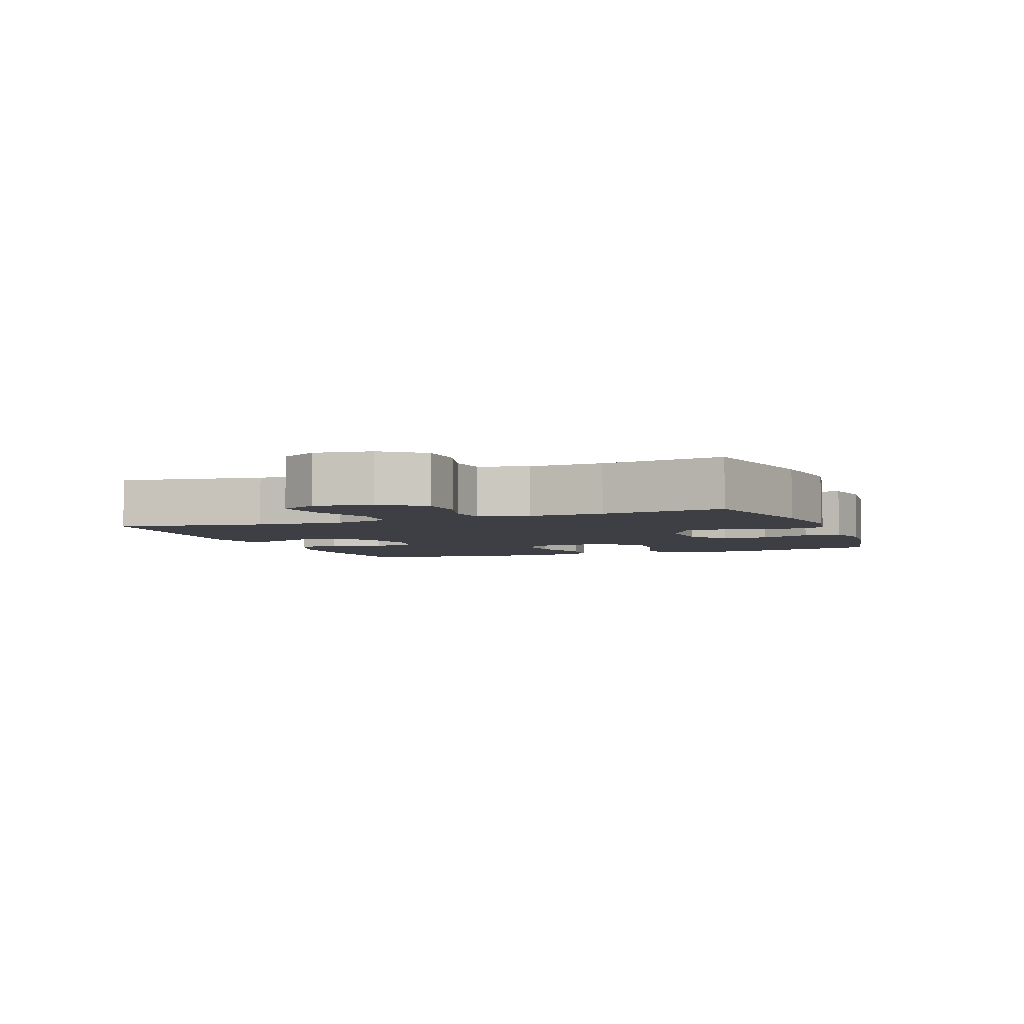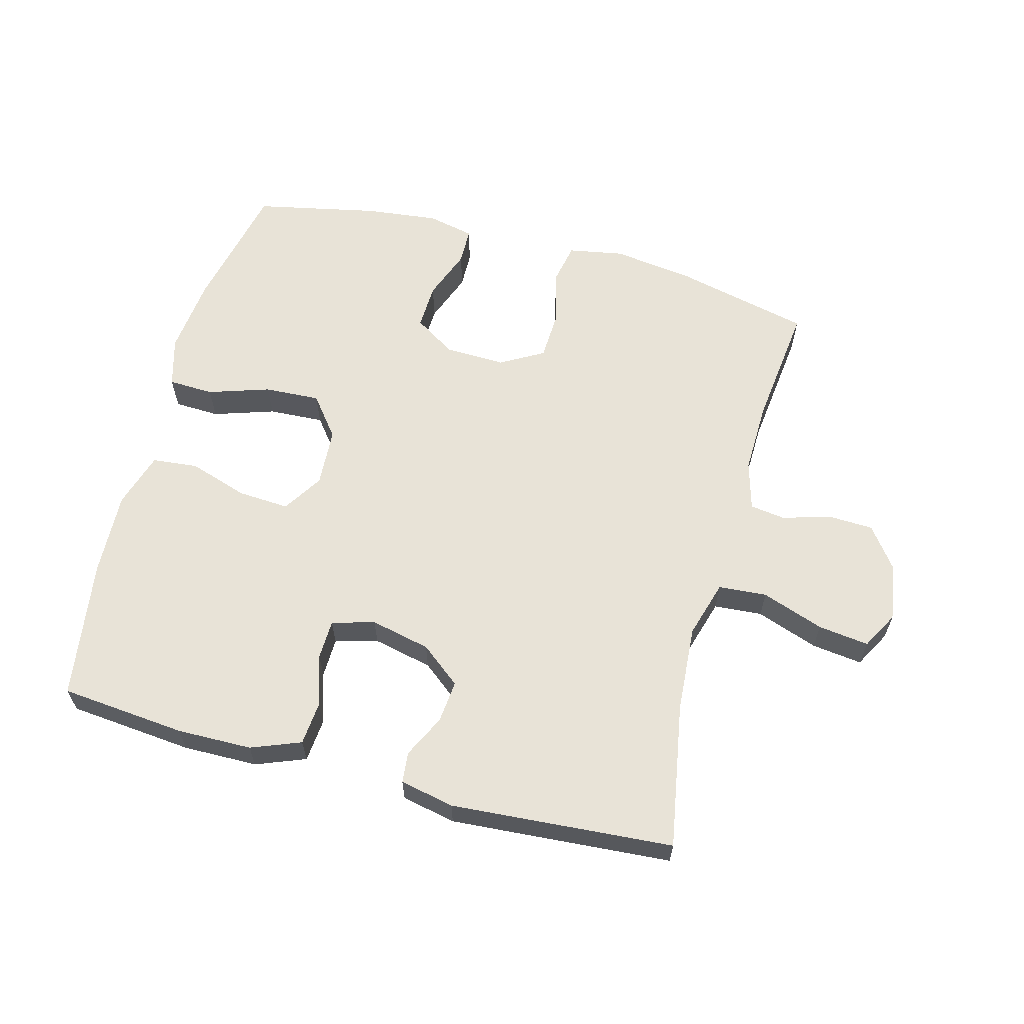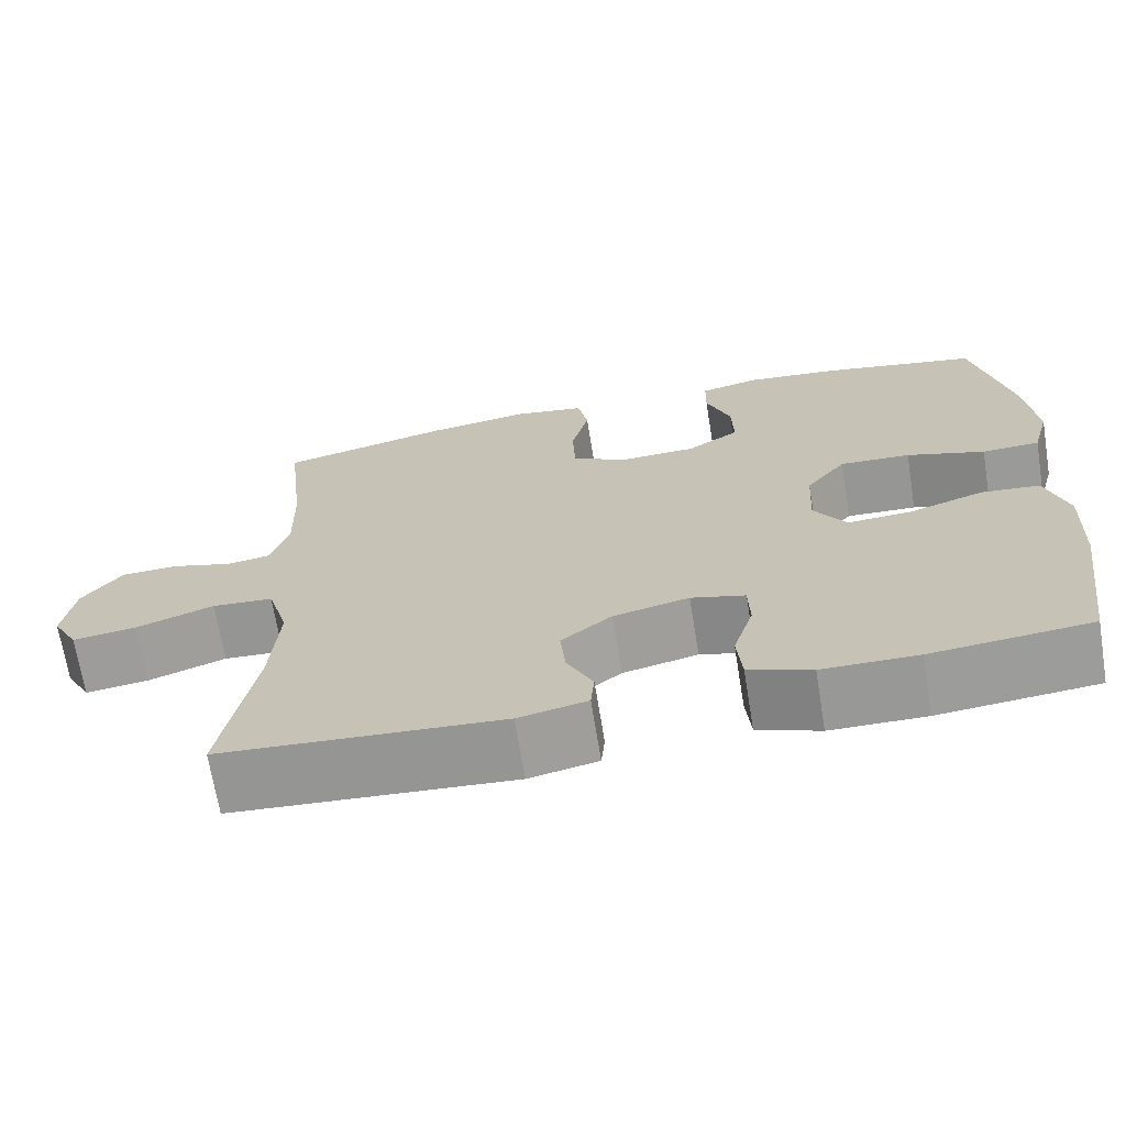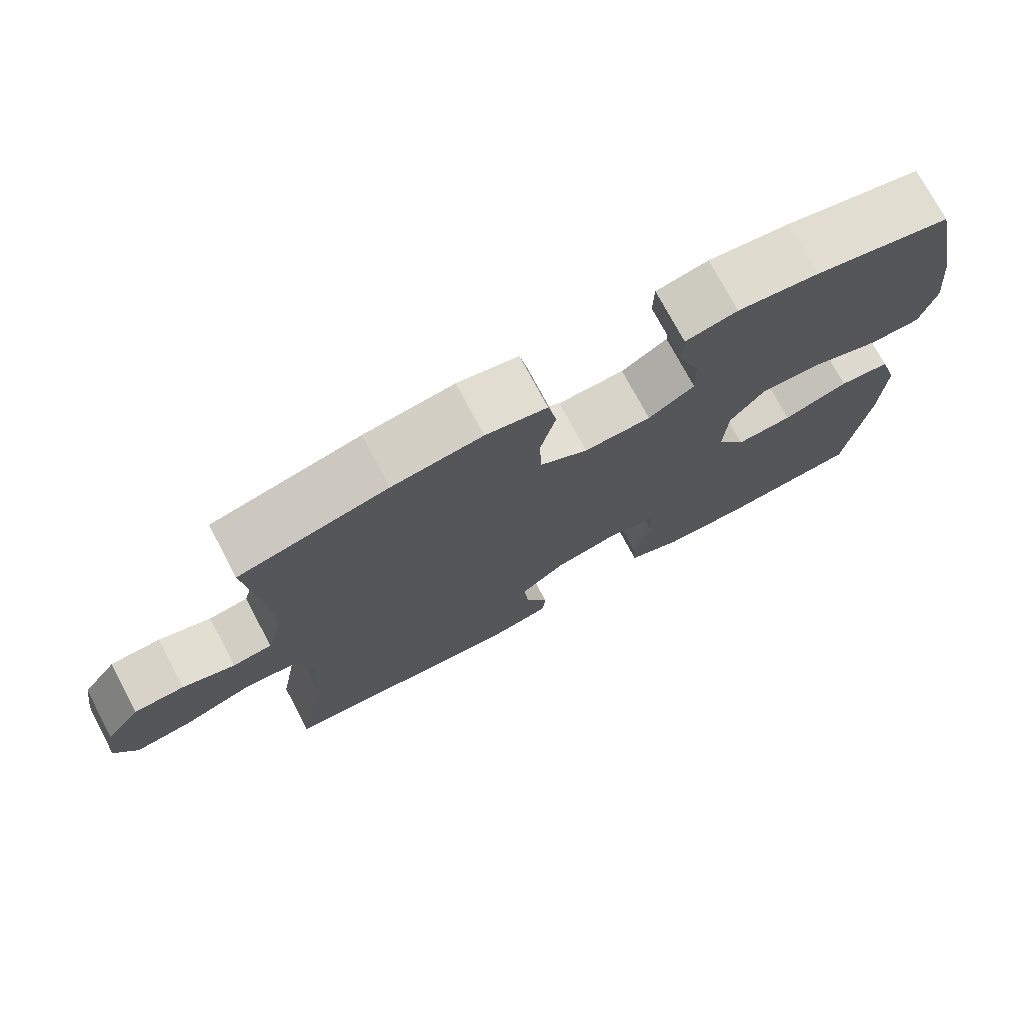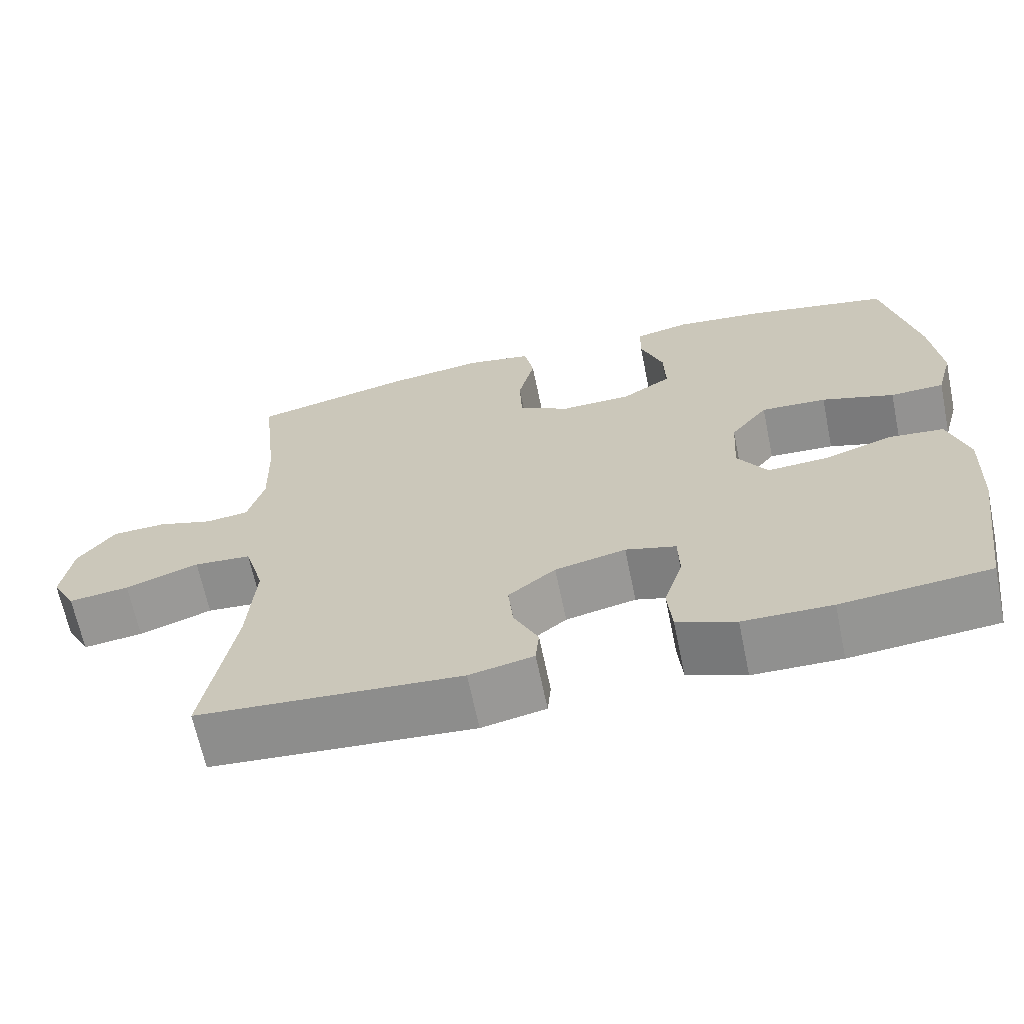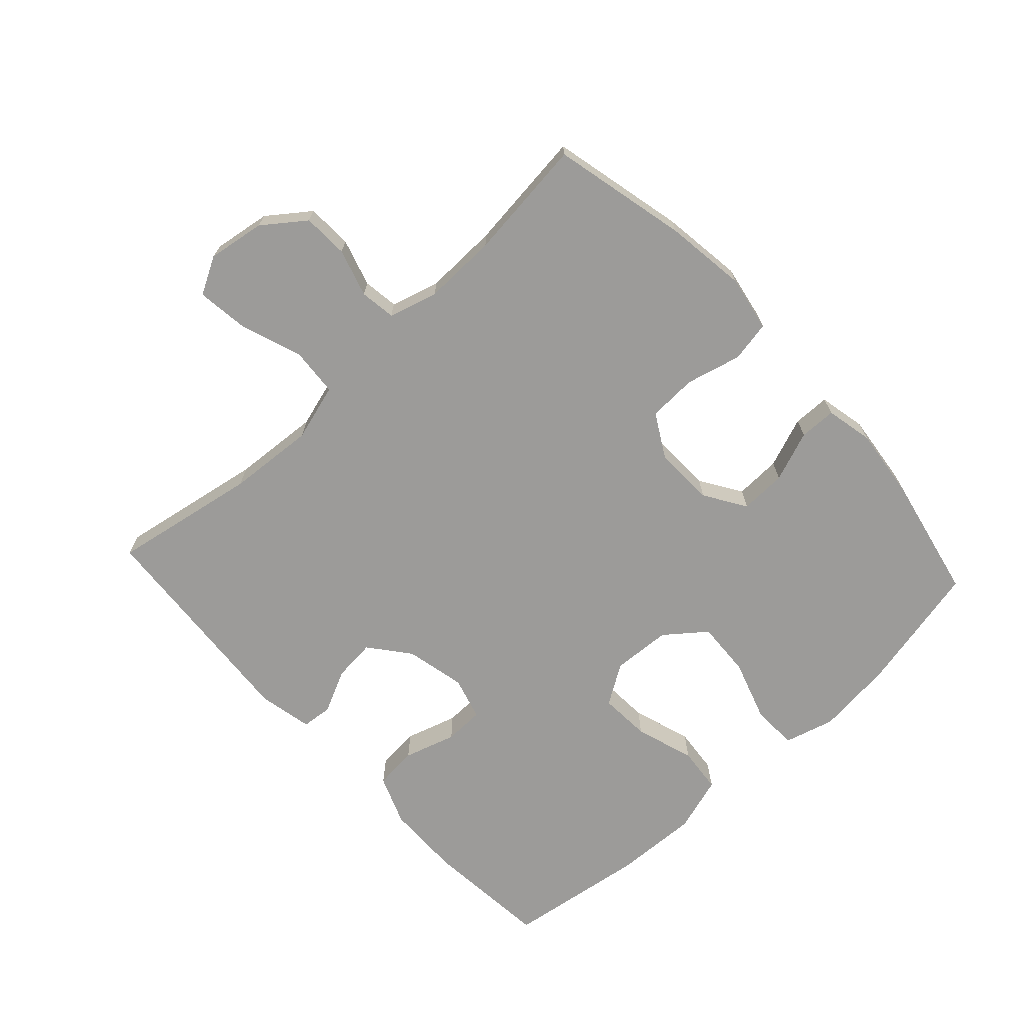
<metadata>
{"format":"obj","ext":"obj","renderer":"f3d","projection":"perspective","resolution":1024,"background":"white","views":[{"elev":-4.4,"azim":-68.9,"up":"+Y"},{"elev":62.0,"azim":-165.0,"up":"+Y"},{"elev":-68.7,"azim":9.3,"up":"+Z"},{"elev":74.1,"azim":-27.9,"up":"+Z"},{"elev":-65.9,"azim":11.7,"up":"+Z"},{"elev":-69.7,"azim":-47.3,"up":"+Y"}]}
</metadata>
<code>
o path5404
v 0.3339 0.0375 0.5276
v 0.2186 0.0375 0.5411
v 0.1447 0.0375 0.5251
v 0.1434 0.0375 0.4671
v 0.1736 0.0375 0.3873
v 0.1761 0.0375 0.3146
v 0.1108 0.0375 0.2732
v 0.01562 0.0375 0.2704
v -0.05243 0.0375 0.3092
v -0.05563 0.0375 0.3861
v -0.03381 0.0375 0.4735
v -0.04622 0.0375 0.5373
v -0.1335 0.0375 0.5532
v -0.2621 0.0375 0.5359
v -0.4745 0.0375 0.4868
v -0.4523 0.0375 0.295
v -0.4496 0.0375 0.1795
v -0.4714 0.0375 0.1026
v -0.5274 0.0375 0.09476
v -0.6022 0.0375 0.1174
v -0.6741 0.0375 0.1146
v -0.7232 0.0375 0.04927
v -0.737 0.0375 -0.04079
v -0.705 0.0375 -0.09897
v -0.6247 0.0375 -0.08886
v -0.527 0.0375 -0.05454
v -0.4507 0.0375 -0.06029
v -0.4244 0.0375 -0.1501
v -0.4341 0.0375 -0.2868
v -0.4745 0.0375 -0.5149
v -0.1244 0.0375 -0.541
v -0.03878 0.0375 -0.5233
v -0.03416 0.0375 -0.4746
v -0.06684 0.0375 -0.4078
v -0.07333 0.0375 -0.3409
v -0.01042 0.0375 -0.2909
v 0.08389 0.0375 -0.2699
v 0.1513 0.0375 -0.2889
v 0.153 0.0375 -0.3516
v 0.1278 0.0375 -0.4331
v 0.1341 0.0375 -0.501
v 0.2121 0.0375 -0.5314
v 0.3303 0.0375 -0.5333
v 0.5274 0.0375 -0.5149
v 0.5597 0.0375 -0.2946
v 0.5654 0.0375 -0.1622
v 0.5383 0.0375 -0.07468
v 0.466 0.0375 -0.06743
v 0.3729 0.0375 -0.09752
v 0.2925 0.0375 -0.1023
v 0.2526 0.0375 -0.03943
v 0.258 0.0375 0.05283
v 0.3077 0.0375 0.1159
v 0.3951 0.0375 0.1112
v 0.4916 0.0375 0.07966
v 0.563 0.0375 0.0822
v 0.5849 0.0375 0.1609
v 0.5718 0.0375 0.2827
v 0.5274 0.0375 0.4868
v 0.3339 -0.0375 0.5276
v 0.2186 -0.0375 0.5411
v 0.1447 -0.0375 0.5251
v 0.1434 -0.0375 0.4671
v 0.1736 -0.0375 0.3873
v 0.1761 -0.0375 0.3146
v 0.1108 -0.0375 0.2732
v 0.01562 -0.0375 0.2704
v -0.05243 -0.0375 0.3092
v -0.05563 -0.0375 0.3861
v -0.03381 -0.0375 0.4735
v -0.04622 -0.0375 0.5373
v -0.1335 -0.0375 0.5532
v -0.2621 -0.0375 0.5359
v -0.4745 -0.0375 0.4868
v -0.4523 -0.0375 0.295
v -0.4496 -0.0375 0.1795
v -0.4714 -0.0375 0.1026
v -0.5274 -0.0375 0.09476
v -0.6022 -0.0375 0.1174
v -0.6741 -0.0375 0.1146
v -0.7232 -0.0375 0.04927
v -0.737 -0.0375 -0.04079
v -0.705 -0.0375 -0.09897
v -0.6247 -0.0375 -0.08886
v -0.527 -0.0375 -0.05454
v -0.4507 -0.0375 -0.06029
v -0.4244 -0.0375 -0.1501
v -0.4341 -0.0375 -0.2868
v -0.4745 -0.0375 -0.5149
v -0.1244 -0.0375 -0.541
v -0.03878 -0.0375 -0.5233
v -0.03416 -0.0375 -0.4746
v -0.06684 -0.0375 -0.4078
v -0.07333 -0.0375 -0.3409
v -0.01042 -0.0375 -0.2909
v 0.08389 -0.0375 -0.2699
v 0.1513 -0.0375 -0.2889
v 0.153 -0.0375 -0.3516
v 0.1278 -0.0375 -0.4331
v 0.1341 -0.0375 -0.501
v 0.2121 -0.0375 -0.5314
v 0.3303 -0.0375 -0.5333
v 0.5274 -0.0375 -0.5149
v 0.5597 -0.0375 -0.2946
v 0.5654 -0.0375 -0.1622
v 0.5383 -0.0375 -0.07468
v 0.466 -0.0375 -0.06743
v 0.3729 -0.0375 -0.09752
v 0.2925 -0.0375 -0.1023
v 0.2526 -0.0375 -0.03943
v 0.258 -0.0375 0.05283
v 0.3077 -0.0375 0.1159
v 0.3951 -0.0375 0.1112
v 0.4916 -0.0375 0.07966
v 0.563 -0.0375 0.0822
v 0.5849 -0.0375 0.1609
v 0.5718 -0.0375 0.2827
v 0.5274 -0.0375 0.4868
v -0.04622 0.0375 0.5373
v -0.04622 0.0375 0.5373
v -0.1335 0.0375 0.5532
v -0.2621 0.0375 0.5359
v 0.3339 0.0375 0.5276
v 0.2186 0.0375 0.5411
v 0.1447 0.0375 0.5251
v 0.1447 0.0375 0.5251
v -0.03381 0.0375 0.4735
v 0.1434 0.0375 0.4671
v -0.4745 0.0375 0.4868
v -0.4745 0.0375 0.4868
v 0.5274 0.0375 0.4868
v 0.5274 0.0375 0.4868
v -0.05563 0.0375 0.3861
v 0.1736 0.0375 0.3873
v -0.4523 0.0375 0.295
v 0.5718 0.0375 0.2827
v 0.1761 0.0375 0.3146
v -0.05243 0.0375 0.3092
v 0.1108 0.0375 0.2732
v 0.01562 0.0375 0.2704
v -0.4496 0.0375 0.1795
v 0.5849 0.0375 0.1609
v -0.4714 0.0375 0.1026
v -0.4714 0.0375 0.1026
v 0.563 0.0375 0.0822
v 0.563 0.0375 0.0822
v 0.3077 0.0375 0.1159
v 0.3951 0.0375 0.1112
v -0.5274 0.0375 0.09476
v -0.6022 0.0375 0.1174
v -0.6741 0.0375 0.1146
v 0.258 0.0375 0.05283
v -0.7232 0.0375 0.04927
v 0.4916 0.0375 0.07966
v 0.2526 0.0375 -0.03943
v -0.737 0.0375 -0.04079
v 0.2925 0.0375 -0.1023
v 0.2925 0.0375 -0.1023
v -0.705 0.0375 -0.09897
v -0.705 0.0375 -0.09897
v -0.527 0.0375 -0.05454
v -0.4507 0.0375 -0.06029
v -0.4507 0.0375 -0.06029
v -0.6247 0.0375 -0.08886
v -0.4244 0.0375 -0.1501
v 0.5383 0.0375 -0.07468
v 0.5383 0.0375 -0.07468
v 0.466 0.0375 -0.06743
v 0.3729 0.0375 -0.09752
v 0.5654 0.0375 -0.1622
v -0.4341 0.0375 -0.2868
v 0.5597 0.0375 -0.2946
v 0.08389 0.0375 -0.2699
v 0.1513 0.0375 -0.2889
v 0.1513 0.0375 -0.2889
v -0.01042 0.0375 -0.2909
v 0.153 0.0375 -0.3516
v -0.07333 0.0375 -0.3409
v -0.06684 0.0375 -0.4078
v 0.1278 0.0375 -0.4331
v -0.03416 0.0375 -0.4746
v 0.5274 0.0375 -0.5149
v 0.5274 0.0375 -0.5149
v 0.1341 0.0375 -0.501
v 0.1341 0.0375 -0.501
v -0.03878 0.0375 -0.5233
v -0.03878 0.0375 -0.5233
v -0.4745 0.0375 -0.5149
v -0.4745 0.0375 -0.5149
v 0.2121 0.0375 -0.5314
v -0.1244 0.0375 -0.541
v 0.3303 0.0375 -0.5333
v -0.04622 -0.0375 0.5373
v -0.04622 -0.0375 0.5373
v -0.1335 -0.0375 0.5532
v -0.2621 -0.0375 0.5359
v 0.3339 -0.0375 0.5276
v 0.2186 -0.0375 0.5411
v 0.1447 -0.0375 0.5251
v 0.1447 -0.0375 0.5251
v -0.03381 -0.0375 0.4735
v 0.1434 -0.0375 0.4671
v -0.4745 -0.0375 0.4868
v -0.4745 -0.0375 0.4868
v 0.5274 -0.0375 0.4868
v 0.5274 -0.0375 0.4868
v -0.05563 -0.0375 0.3861
v 0.1736 -0.0375 0.3873
v -0.4523 -0.0375 0.295
v 0.5718 -0.0375 0.2827
v 0.1761 -0.0375 0.3146
v -0.05243 -0.0375 0.3092
v 0.1108 -0.0375 0.2732
v 0.01562 -0.0375 0.2704
v -0.4496 -0.0375 0.1795
v 0.5849 -0.0375 0.1609
v -0.4714 -0.0375 0.1026
v -0.4714 -0.0375 0.1026
v 0.563 -0.0375 0.0822
v 0.563 -0.0375 0.0822
v 0.3077 -0.0375 0.1159
v 0.3951 -0.0375 0.1112
v -0.5274 -0.0375 0.09476
v -0.6022 -0.0375 0.1174
v -0.6741 -0.0375 0.1146
v 0.258 -0.0375 0.05283
v -0.7232 -0.0375 0.04927
v 0.4916 -0.0375 0.07966
v 0.2526 -0.0375 -0.03943
v -0.737 -0.0375 -0.04079
v 0.2925 -0.0375 -0.1023
v 0.2925 -0.0375 -0.1023
v -0.705 -0.0375 -0.09897
v -0.705 -0.0375 -0.09897
v -0.527 -0.0375 -0.05454
v -0.4507 -0.0375 -0.06029
v -0.4507 -0.0375 -0.06029
v -0.6247 -0.0375 -0.08886
v -0.4244 -0.0375 -0.1501
v 0.5383 -0.0375 -0.07468
v 0.5383 -0.0375 -0.07468
v 0.466 -0.0375 -0.06743
v 0.3729 -0.0375 -0.09752
v 0.5654 -0.0375 -0.1622
v -0.4341 -0.0375 -0.2868
v 0.5597 -0.0375 -0.2946
v 0.08389 -0.0375 -0.2699
v 0.1513 -0.0375 -0.2889
v 0.1513 -0.0375 -0.2889
v -0.01042 -0.0375 -0.2909
v 0.153 -0.0375 -0.3516
v -0.07333 -0.0375 -0.3409
v -0.06684 -0.0375 -0.4078
v 0.1278 -0.0375 -0.4331
v -0.03416 -0.0375 -0.4746
v 0.5274 -0.0375 -0.5149
v 0.5274 -0.0375 -0.5149
v 0.1341 -0.0375 -0.501
v 0.1341 -0.0375 -0.501
v -0.03878 -0.0375 -0.5233
v -0.03878 -0.0375 -0.5233
v -0.4745 -0.0375 -0.5149
v -0.4745 -0.0375 -0.5149
v 0.2121 -0.0375 -0.5314
v -0.1244 -0.0375 -0.541
v 0.3303 -0.0375 -0.5333
f 231 248 243
f 236 214 212
f 211 197 208
f 208 198 202
f 215 212 209
f 209 212 196
f 253 252 245
f 227 224 225
f 211 222 210
f 230 238 227
f 255 265 260
f 244 243 246
f 202 198 199
f 227 238 224
f 243 248 246
f 222 211 221
f 216 228 219
f 197 210 205
f 246 251 266
f 253 265 255
f 213 221 211
f 198 208 197
f 195 201 193
f 247 229 250
f 245 252 239
f 214 226 213
f 207 201 195
f 252 250 239
f 224 235 223
f 223 235 217
f 235 224 238
f 229 226 214
f 233 238 230
f 236 217 235
f 210 197 211
f 258 264 254
f 226 221 213
f 264 266 251
f 236 212 217
f 210 222 216
f 242 244 240
f 265 245 262
f 236 250 214
f 254 264 251
f 217 212 215
f 251 246 248
f 239 250 236
f 256 246 266
f 209 196 203
f 196 207 195
f 248 231 247
f 216 222 228
f 247 231 229
f 265 253 245
f 243 244 242
f 250 229 214
f 196 212 207
f 120 13 72 194
f 13 14 73 72
f 1 2 61 60
f 2 126 200 61
f 11 12 71 70
f 3 4 63 62
f 14 130 204 73
f 132 1 60 206
f 10 11 70 69
f 4 5 64 63
f 15 16 75 74
f 58 59 118 117
f 5 6 65 64
f 9 10 69 68
f 6 7 66 65
f 8 9 68 67
f 16 17 76 75
f 57 58 117 116
f 7 8 67 66
f 17 144 218 76
f 146 57 116 220
f 53 54 113 112
f 19 20 79 78
f 20 21 80 79
f 52 53 112 111
f 21 22 81 80
f 55 56 115 114
f 54 55 114 113
f 18 19 78 77
f 51 52 111 110
f 22 23 82 81
f 158 51 110 232
f 23 160 234 82
f 26 163 237 85
f 25 26 85 84
f 24 25 84 83
f 27 28 87 86
f 167 48 107 241
f 48 49 108 107
f 46 47 106 105
f 49 50 109 108
f 28 29 88 87
f 45 46 105 104
f 37 175 249 96
f 36 37 96 95
f 38 39 98 97
f 35 36 95 94
f 34 35 94 93
f 39 40 99 98
f 33 34 93 92
f 183 45 104 257
f 40 185 259 99
f 187 33 92 261
f 29 189 263 88
f 41 42 101 100
f 31 32 91 90
f 43 44 103 102
f 42 43 102 101
f 30 31 90 89
f 157 169 174
f 162 138 140
f 137 134 123
f 134 128 124
f 141 135 138
f 135 122 138
f 179 171 178
f 153 151 150
f 137 136 148
f 156 153 164
f 181 186 191
f 170 172 169
f 128 125 124
f 153 150 164
f 169 172 174
f 148 147 137
f 142 145 154
f 123 131 136
f 172 192 177
f 179 181 191
f 139 137 147
f 124 123 134
f 121 119 127
f 173 176 155
f 171 165 178
f 140 139 152
f 133 121 127
f 178 165 176
f 150 149 161
f 149 143 161
f 161 164 150
f 155 140 152
f 159 156 164
f 162 161 143
f 136 137 123
f 184 180 190
f 152 139 147
f 190 177 192
f 162 143 138
f 136 142 148
f 168 166 170
f 191 188 171
f 162 140 176
f 180 177 190
f 143 141 138
f 177 174 172
f 165 162 176
f 182 192 172
f 135 129 122
f 122 121 133
f 174 173 157
f 142 154 148
f 173 155 157
f 191 171 179
f 169 168 170
f 176 140 155
f 122 133 138

</code>
